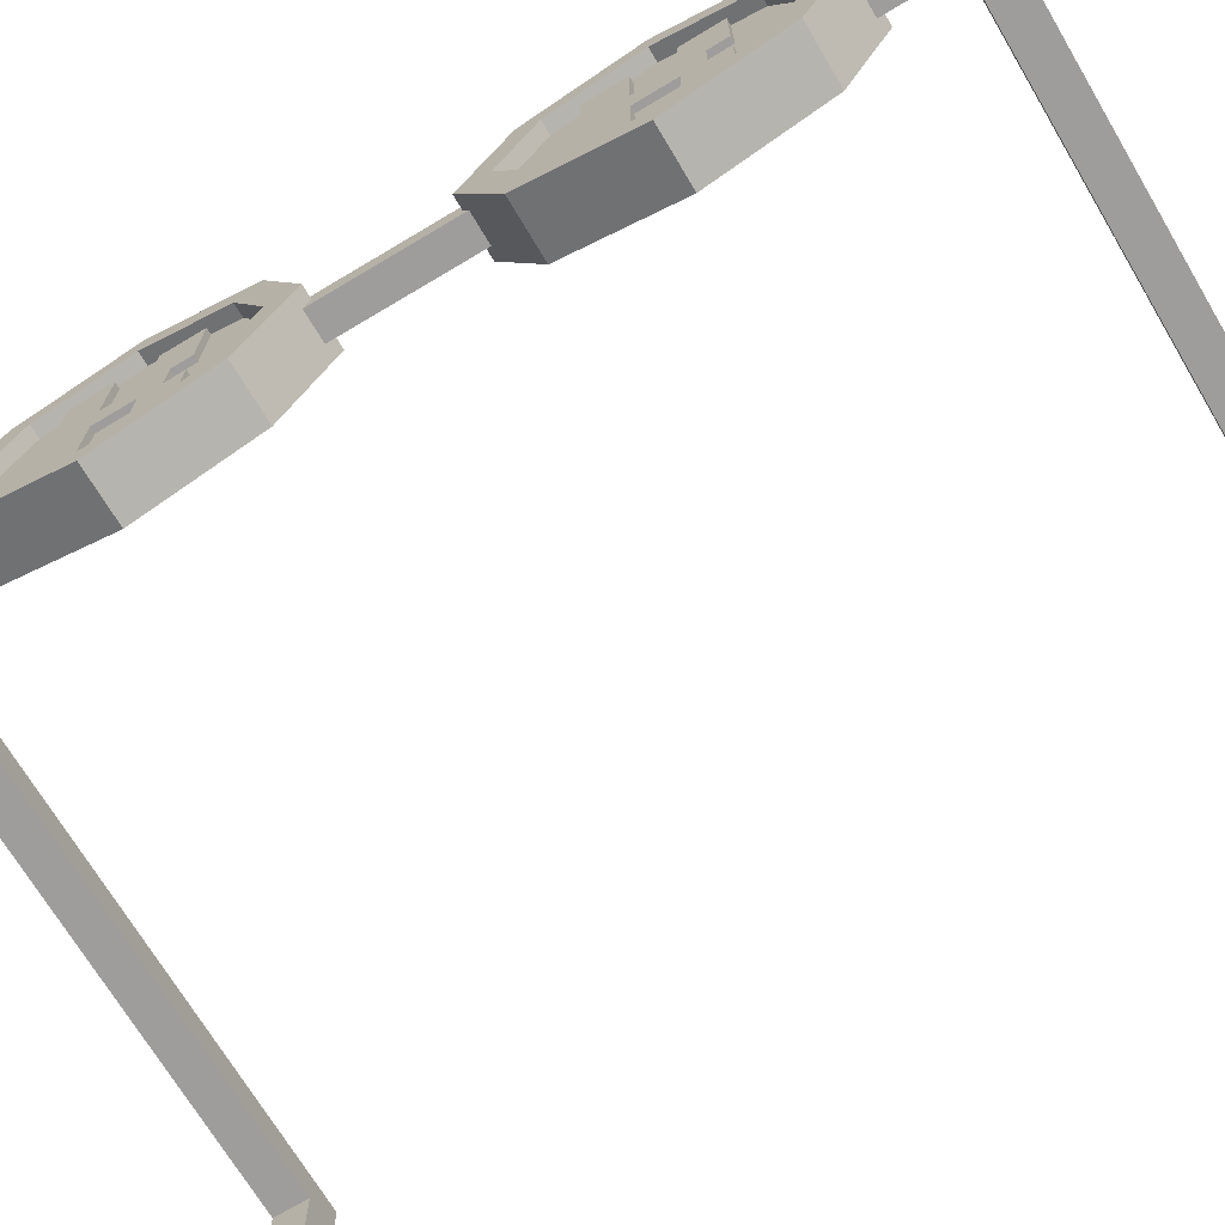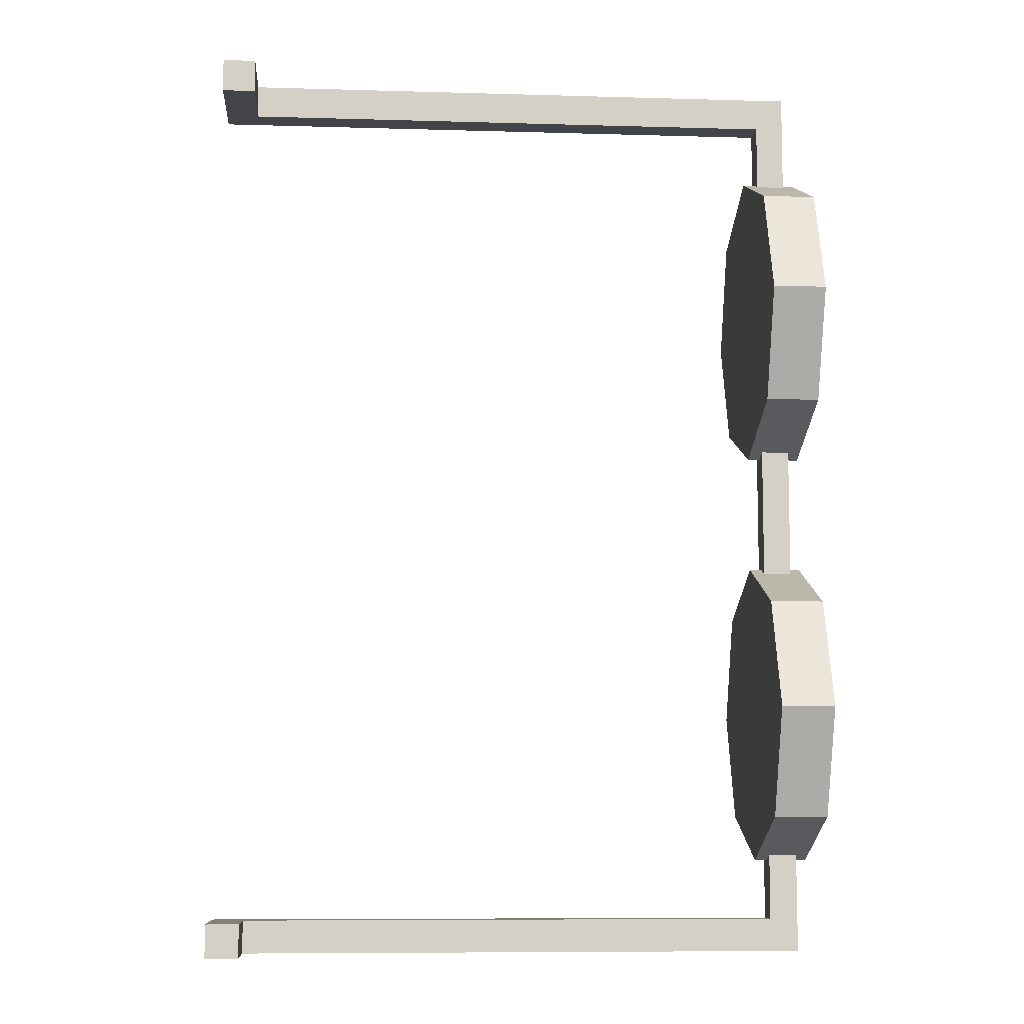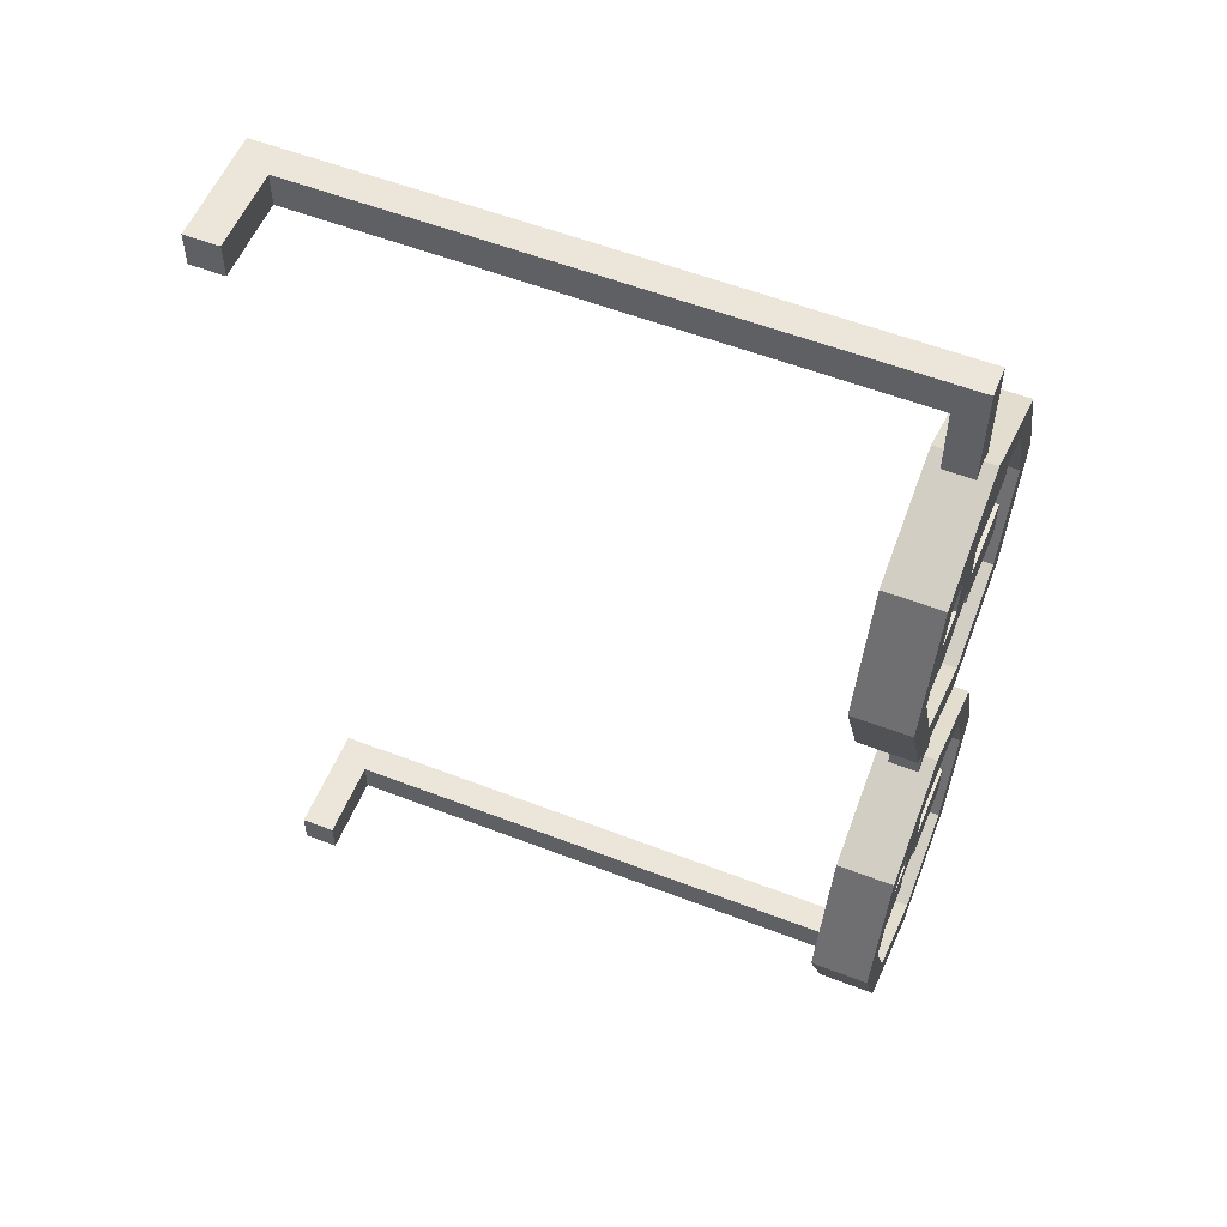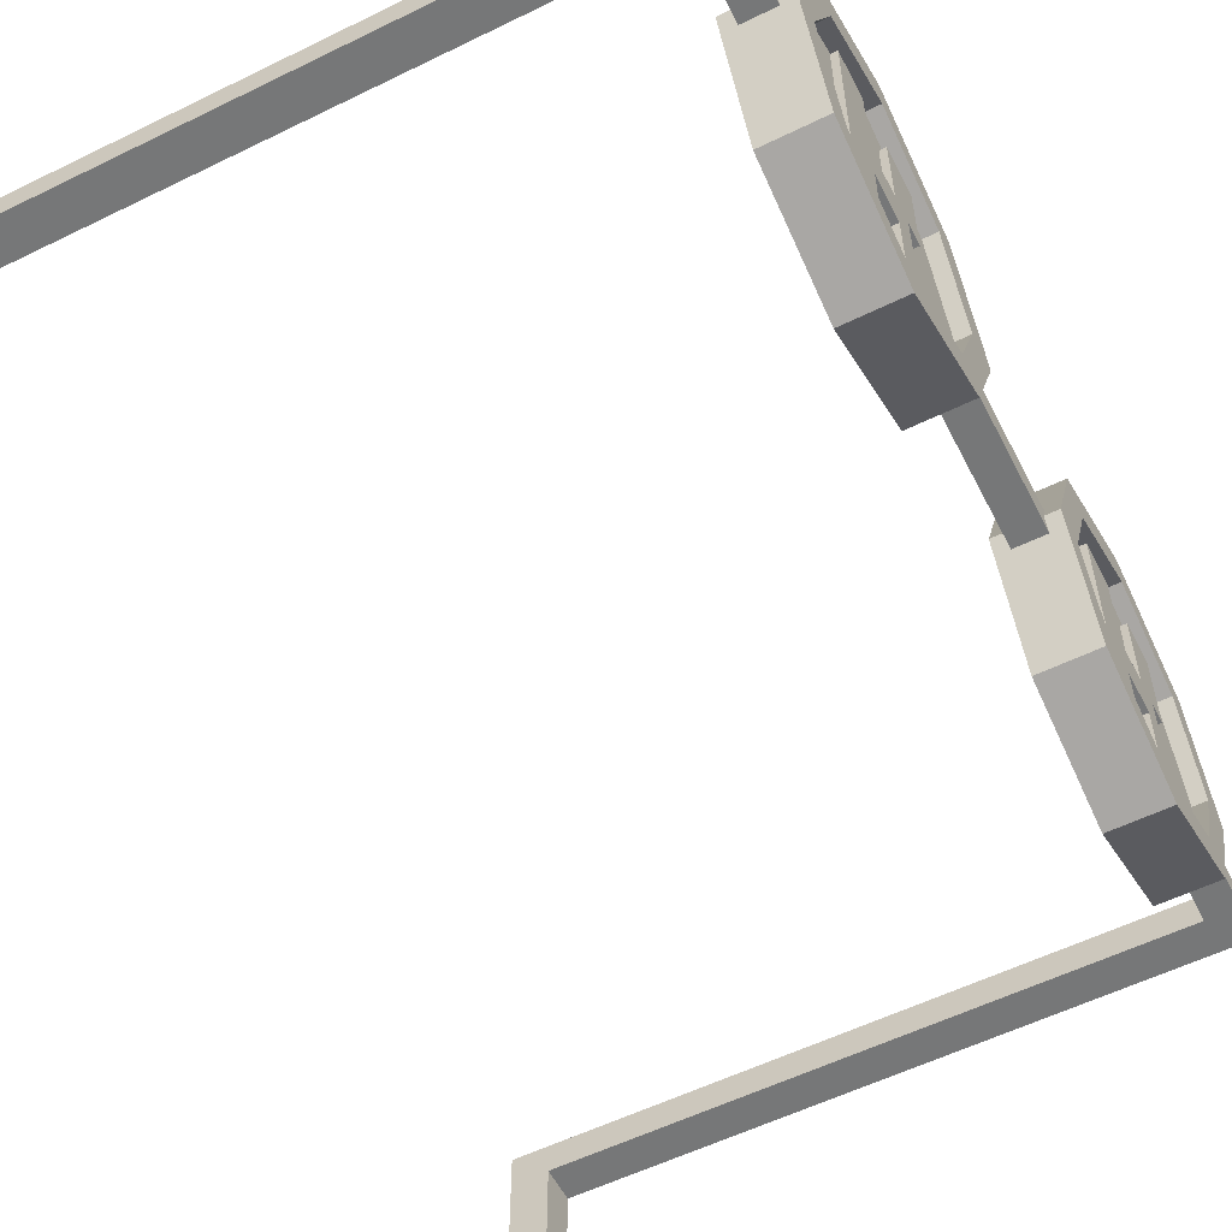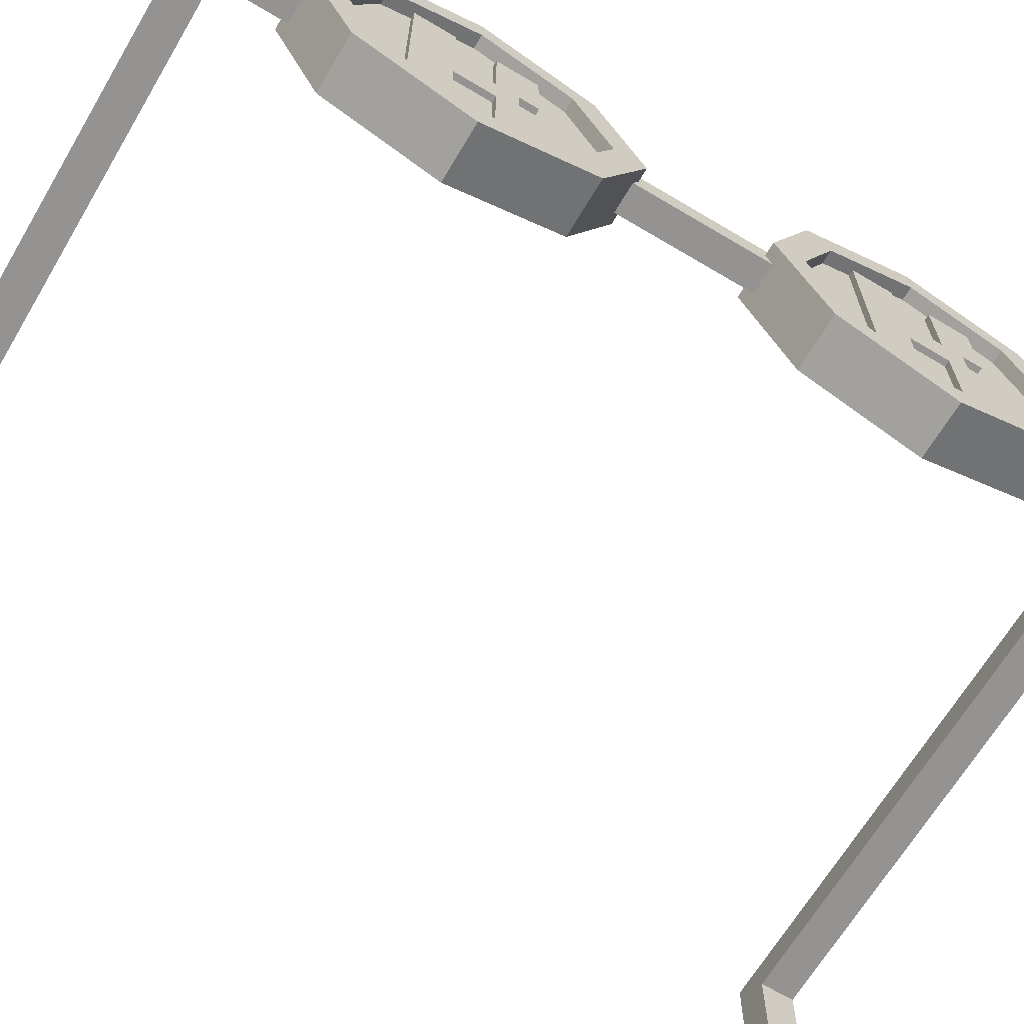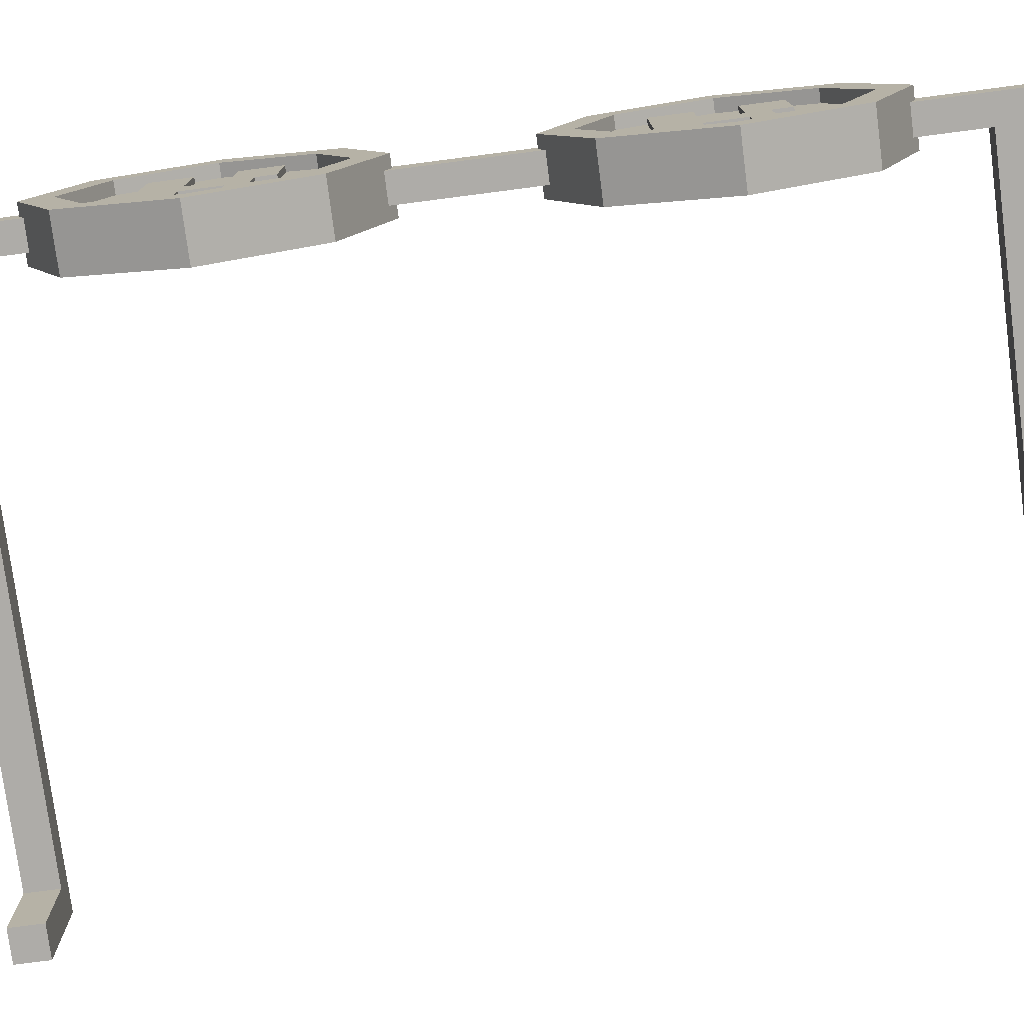
<metadata>
{"format":"obj","ext":"obj","renderer":"f3d","projection":"perspective","resolution":1024,"background":"white","views":[{"elev":-70.7,"azim":120.8,"up":"+Y"},{"elev":-8.5,"azim":-4.5,"up":"+Z"},{"elev":55.9,"azim":22.1,"up":"+Z"},{"elev":-57.0,"azim":27.0,"up":"+Y"},{"elev":-66.8,"azim":59.2,"up":"+Y"},{"elev":-77.0,"azim":97.4,"up":"+Y"}]}
</metadata>
<code>
o Cube_Cube.001
v 1.011 0.06831 0.1848
v 1.011 0.1348 0.1848
v 1.011 0.1348 -0.1848
v 1.011 0.06831 -0.1848
v 1.077 0.06831 -0.1848
v 1.077 0.1348 -0.1848
v 1.077 0.1348 0.1848
v 1.077 0.06831 0.1848
v 1.09 0.05942 -0.5921
v 1.073 0.05942 -0.5921
v 1.073 0.149 -0.5921
v 1.09 0.149 -0.5921
v 1.09 0.3284 -0.4538
v 1.073 0.3284 -0.4538
v 1.073 0.3284 -0.3616
v 1.09 0.3284 -0.3616
v 1.09 -0.1198 -0.3616
v 1.09 0.05942 -0.4538
v 1.09 0.149 -0.4538
v 1.073 -0.1198 -0.3616
v 1.09 -0.1198 -0.4538
v 1.073 -0.1198 -0.4538
v 1.073 0.05942 -0.4538
v 1.073 0.149 -0.6365
v 1.09 0.149 -0.6365
v 1.073 0.149 -0.4538
v 1.073 0.05942 -0.5433
v 1.09 0.05942 -0.5433
v 1.09 -0.1198 -0.5433
v 1.073 -0.1198 -0.5433
v 1.073 -0.1198 -0.6365
v 1.09 -0.1198 -0.6365
v 1.09 0.3284 -0.6365
v 1.09 0.149 -0.5433
v 1.073 0.3284 -0.6365
v 1.09 0.3284 -0.5433
v 1.073 0.3284 -0.5433
v 1.073 0.149 -0.5433
v 1.073 0.05942 -0.6365
v 1.09 0.05942 -0.6365
v 0.9813 0.4612 -0.5
v 1.106 0.4612 -0.5
v 1.106 0.3558 -0.7543
v 0.9813 0.3558 -0.7543
v 1.106 0.1015 -0.8596
v 0.9813 0.1015 -0.8596
v 1.106 -0.1527 -0.7543
v 0.9813 -0.1527 -0.7543
v 1.106 -0.2581 -0.5
v 0.9813 -0.2581 -0.5
v 1.106 -0.1527 -0.2457
v 0.9813 -0.1527 -0.2457
v 1.106 0.1015 -0.1404
v 0.9813 0.1015 -0.1404
v 1.106 0.305 -0.7034
v 1.106 0.1015 -0.7877
v 1.106 0.3558 -0.2457
v 0.9813 0.3558 -0.2457
v 0.9813 0.1015 -0.5
v 1.106 0.1015 -0.2123
v 1.106 -0.1019 -0.2966
v 1.076 -0.1019 -0.2966
v 1.076 0.1015 -0.2123
v 1.106 -0.1862 -0.5
v 1.106 0.305 -0.2966
v 1.106 0.3893 -0.5
v 1.106 -0.1019 -0.7034
v 1.076 0.305 -0.7034
v 1.076 0.1015 -0.5
v 1.076 0.1015 -0.7877
v 1.076 -0.1019 -0.7034
v 1.076 -0.1862 -0.5
v 1.076 0.305 -0.2966
v 1.076 0.3893 -0.5
v 0.9813 0.1015 0.5
v 0.9813 0.1015 0.1404
v 0.9813 -0.1527 0.2457
v 1.09 0.05942 0.4079
v 1.073 0.05942 0.4079
v 1.073 0.149 0.4079
v 1.09 0.149 0.4079
v 1.09 0.3284 0.5462
v 1.073 0.3284 0.5462
v 1.073 0.3284 0.6384
v 1.09 0.3284 0.6384
v 1.09 -0.1198 0.6384
v 1.09 0.05942 0.5462
v 1.09 0.149 0.5462
v 1.073 -0.1198 0.6384
v 1.09 -0.1198 0.5462
v 1.073 -0.1198 0.5462
v 1.073 0.05942 0.5462
v 1.073 0.149 0.3635
v 1.09 0.149 0.3635
v 1.073 0.149 0.5462
v 1.073 0.05942 0.4567
v 1.09 0.05942 0.4567
v 1.09 -0.1198 0.4567
v 1.073 -0.1198 0.4567
v 1.073 -0.1198 0.3635
v 1.09 -0.1198 0.3635
v 1.09 0.3284 0.3635
v 1.09 0.149 0.4567
v 1.073 0.3284 0.3635
v 1.09 0.3284 0.4567
v 1.073 0.3284 0.4567
v 1.073 0.149 0.4567
v 1.073 0.05942 0.3635
v 1.09 0.05942 0.3635
v 0.9813 0.4612 0.5
v 1.106 0.4612 0.5
v 1.106 0.3558 0.2457
v 0.9813 0.3558 0.2457
v 1.106 0.1015 0.1404
v 1.106 -0.1527 0.2457
v 1.106 -0.2581 0.5
v 0.9813 -0.2581 0.5
v 1.106 -0.1527 0.7543
v 0.9813 -0.1527 0.7543
v 1.106 0.1015 0.8596
v 0.9813 0.1015 0.8596
v 1.106 0.305 0.2966
v 1.106 0.1015 0.2123
v 1.106 0.3558 0.7543
v 0.9813 0.3558 0.7543
v 1.106 0.1015 0.7877
v 1.106 -0.1019 0.7034
v 1.076 -0.1019 0.7034
v 1.076 0.1015 0.7877
v 1.106 -0.1862 0.5
v 1.106 0.305 0.7034
v 1.106 0.3893 0.5
v 1.106 -0.1019 0.2966
v 1.076 0.305 0.2966
v 1.076 0.1015 0.5
v 1.076 0.1015 0.2123
v 1.076 -0.1019 0.2966
v 1.076 -0.1862 0.5
v 1.076 0.305 0.7034
v 1.076 0.3893 0.5
v 1.077 0.1348 1.077
v 1.077 0.1348 0.788
v 1.011 0.1348 0.788
v 1.011 0.1348 1
v 1.011 0.06831 1
v 1.011 0.06831 0.788
v -0.2668 0.06831 1.077
v -0.3438 0.1348 1.077
v -0.3438 -0.1171 1.077
v -0.2668 -0.1171 1.077
v 1.077 0.06831 1.077
v 1.077 0.06831 0.788
v -0.3438 0.1348 1
v -0.2668 0.06831 1
v -0.2668 -0.1171 1
v -0.3438 -0.1171 1
v 1.077 0.1348 -1.077
v 1.011 0.1348 -1
v 1.011 0.1348 -0.788
v 1.077 0.1348 -0.788
v 1.011 0.06831 -1
v 1.011 0.06831 -0.788
v -0.2668 0.06831 -1.077
v -0.2668 -0.1171 -1.077
v -0.3438 -0.1171 -1.077
v -0.3438 0.1348 -1.077
v 1.077 0.06831 -1.077
v 1.077 0.06831 -0.788
v -0.3438 0.1348 -1
v -0.3438 -0.1171 -1
v -0.2668 -0.1171 -1
v -0.2668 0.06831 -1
f 1 2 3 4
f 5 6 7 8
f 1 4 5 8
f 3 2 7 6
f 9 10 11 12
f 13 14 15 16
f 17 18 19 16
f 20 17 16 15
f 21 22 23 18
f 11 24 25 12
f 16 19 13
f 19 26 14 13
f 23 27 28 18
f 29 30 31 32
f 12 25 33
f 19 18 28 34
f 24 35 33 25
f 36 37 38 34
f 34 28 9 12
f 34 38 26 19
f 37 36 33 35
f 29 32 28
f 27 30 29 28
f 32 31 39 40
f 34 33 36
f 21 18 17
f 9 28 32
f 33 34 12
f 32 40 9
f 40 39 10 9
f 17 20 22 21
f 41 42 43 44
f 44 43 45 46
f 46 45 47 48
f 48 47 49 50
f 50 49 51 52
f 52 51 53 54
f 45 43 55 56
f 54 53 57 58
f 58 57 42 41
f 54 59 52
f 60 61 62 63
f 51 49 64 61
f 42 57 65 66
f 43 42 66 55
f 47 45 56 67
f 53 51 61 60
f 49 47 67 64
f 57 53 60 65
f 59 48 50
f 58 59 54
f 44 59 41
f 41 59 58
f 46 59 44
f 52 59 50
f 68 69 70
f 64 67 71 72
f 56 55 68 70
f 65 60 63 73
f 61 64 72 62
f 67 56 70 71
f 55 66 74 68
f 66 65 73 74
f 59 46 48
f 72 69 62
f 69 68 74
f 62 69 63
f 73 69 74
f 71 69 72
f 63 69 73
f 70 69 71
f 75 76 77
f 78 79 80 81
f 82 83 84 85
f 86 87 88 85
f 89 86 85 84
f 90 91 92 87
f 80 93 94 81
f 85 88 82
f 88 95 83 82
f 92 96 97 87
f 98 99 100 101
f 81 94 102
f 88 87 97 103
f 93 104 102 94
f 105 106 107 103
f 103 97 78 81
f 103 107 95 88
f 106 105 102 104
f 98 101 97
f 96 99 98 97
f 101 100 108 109
f 103 102 105
f 90 87 86
f 78 97 101
f 102 103 81
f 101 109 78
f 109 108 79 78
f 86 89 91 90
f 110 111 112 113
f 113 112 114 76
f 76 114 115 77
f 77 115 116 117
f 117 116 118 119
f 119 118 120 121
f 114 112 122 123
f 121 120 124 125
f 125 124 111 110
f 121 75 119
f 126 127 128 129
f 118 116 130 127
f 111 124 131 132
f 112 111 132 122
f 115 114 123 133
f 120 118 127 126
f 116 115 133 130
f 124 120 126 131
f 75 77 117
f 125 75 121
f 113 75 110
f 75 125 110
f 76 75 113
f 119 75 117
f 134 135 136
f 130 133 137 138
f 123 122 134 136
f 131 126 129 139
f 127 130 138 128
f 133 123 136 137
f 122 132 140 134
f 132 131 139 140
f 138 135 128
f 135 134 140
f 128 135 129
f 139 135 140
f 137 135 138
f 129 135 139
f 136 135 137
f 141 142 143 144
f 145 144 143 146
f 147 148 149 150
f 151 145 146 152
f 152 142 141 151
f 141 148 147 151
f 153 154 155 156
f 144 153 148 141
f 144 145 154 153
f 155 150 149 156
f 154 147 150 155
f 156 149 148 153
f 145 151 147 154
f 157 158 159 160
f 161 162 159 158
f 163 164 165 166
f 167 168 162 161
f 168 167 157 160
f 157 167 163 166
f 169 170 171 172
f 158 157 166 169
f 158 169 172 161
f 171 170 165 164
f 172 171 164 163
f 170 169 166 165
f 161 172 163 167

</code>
